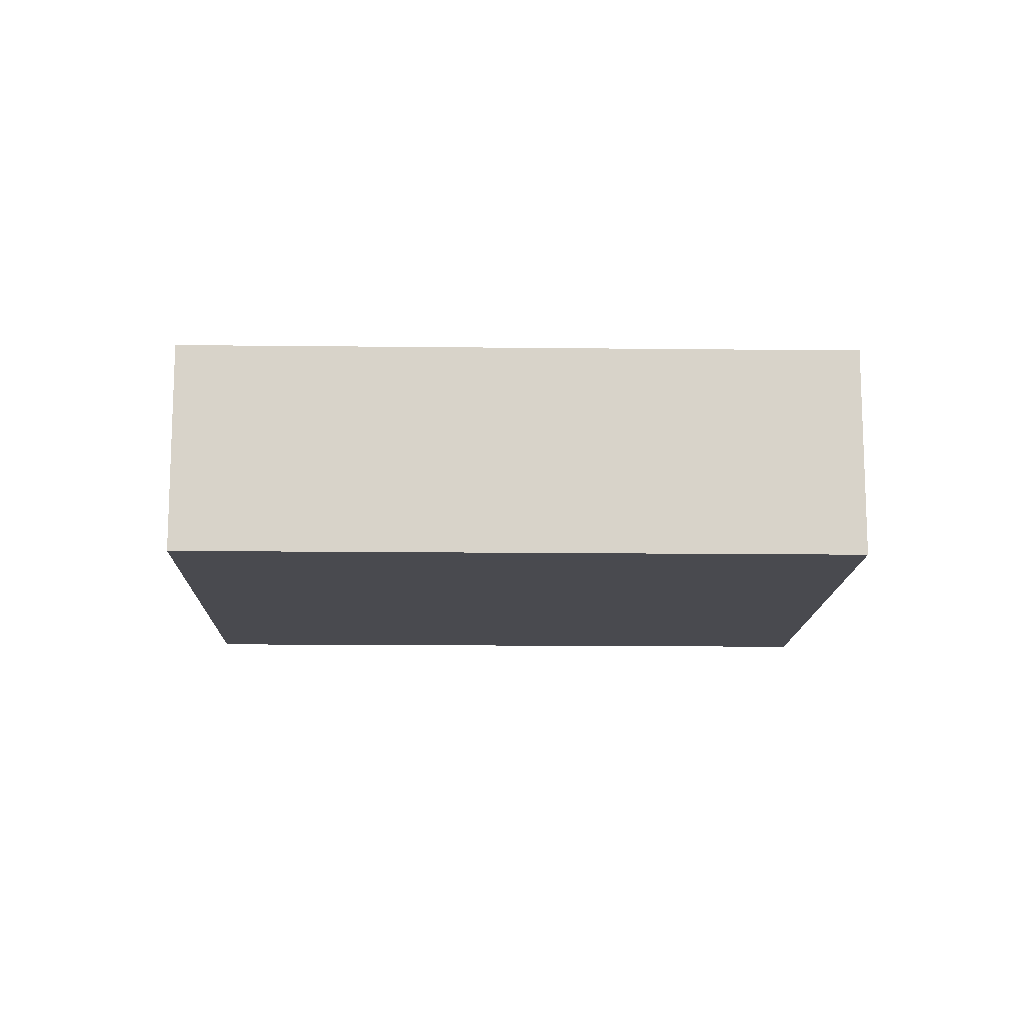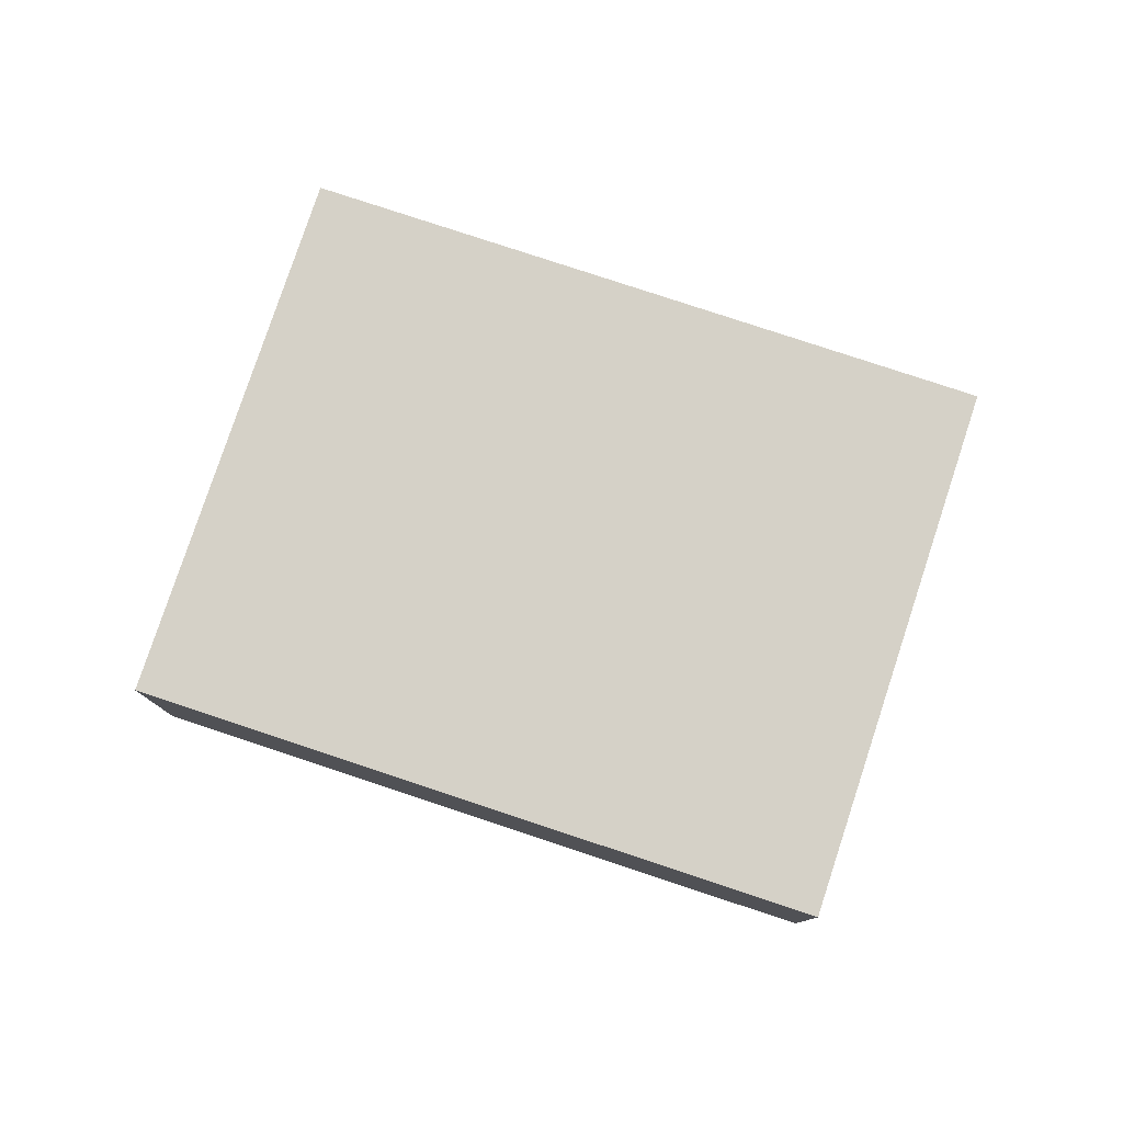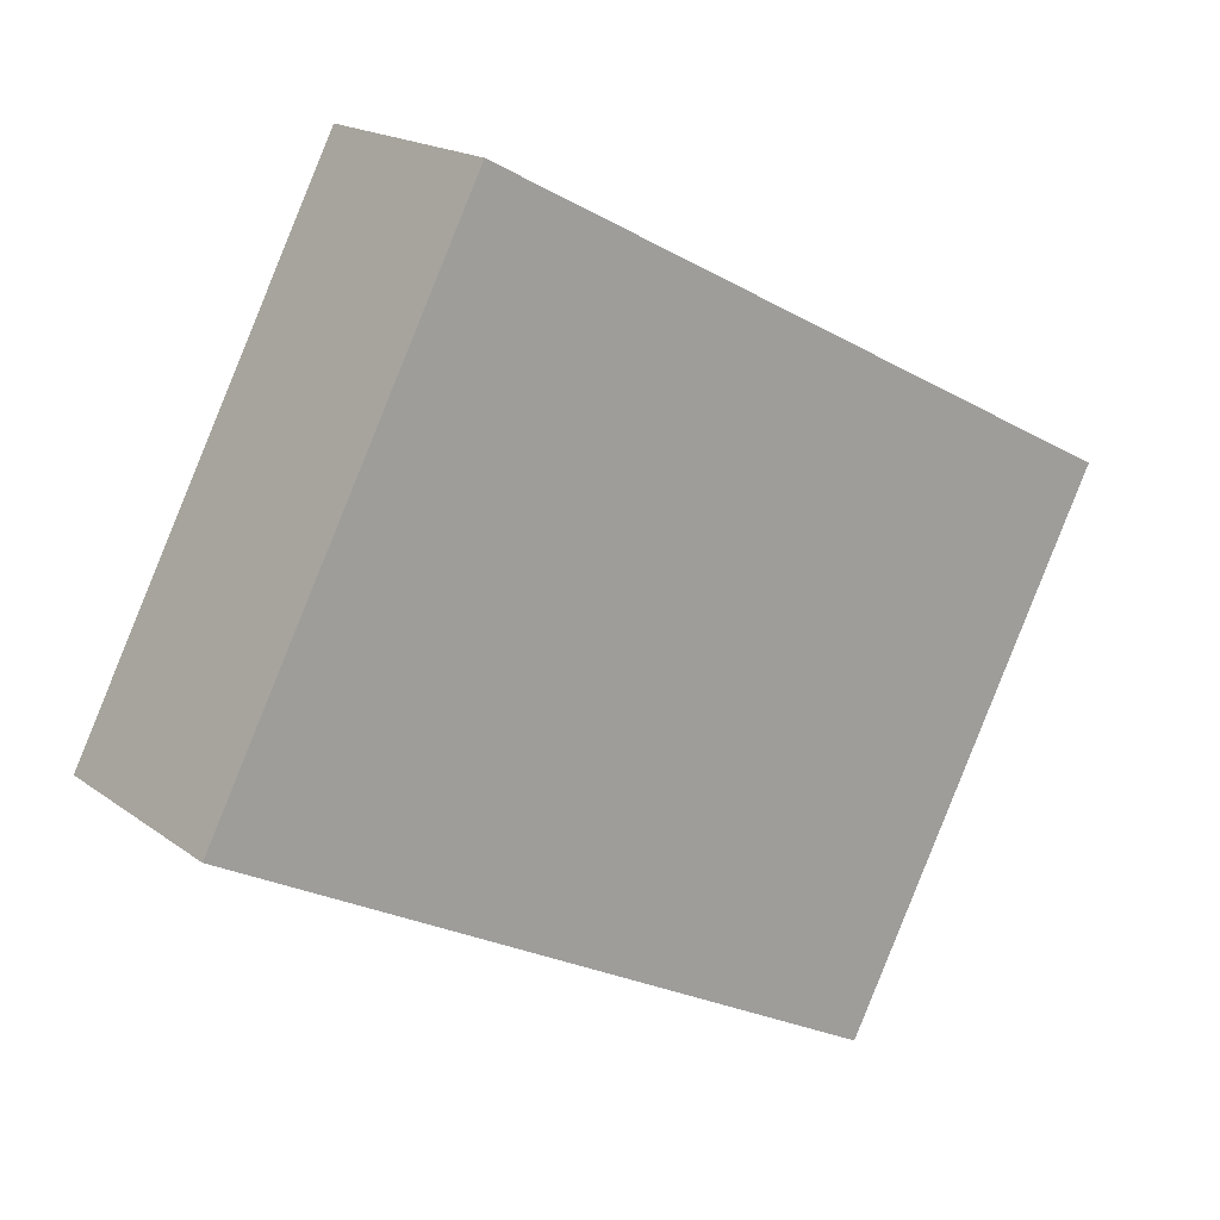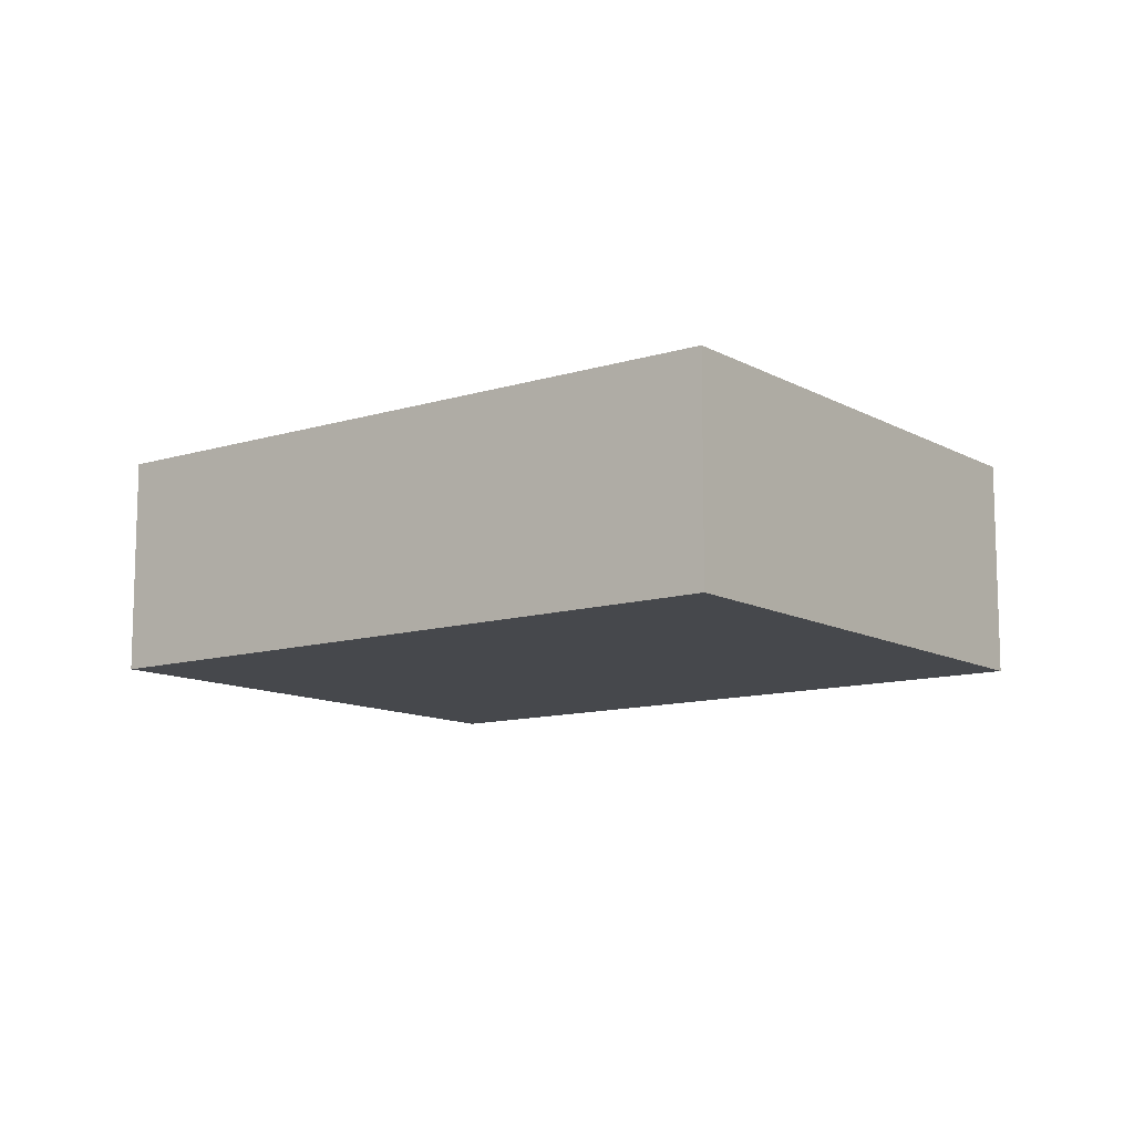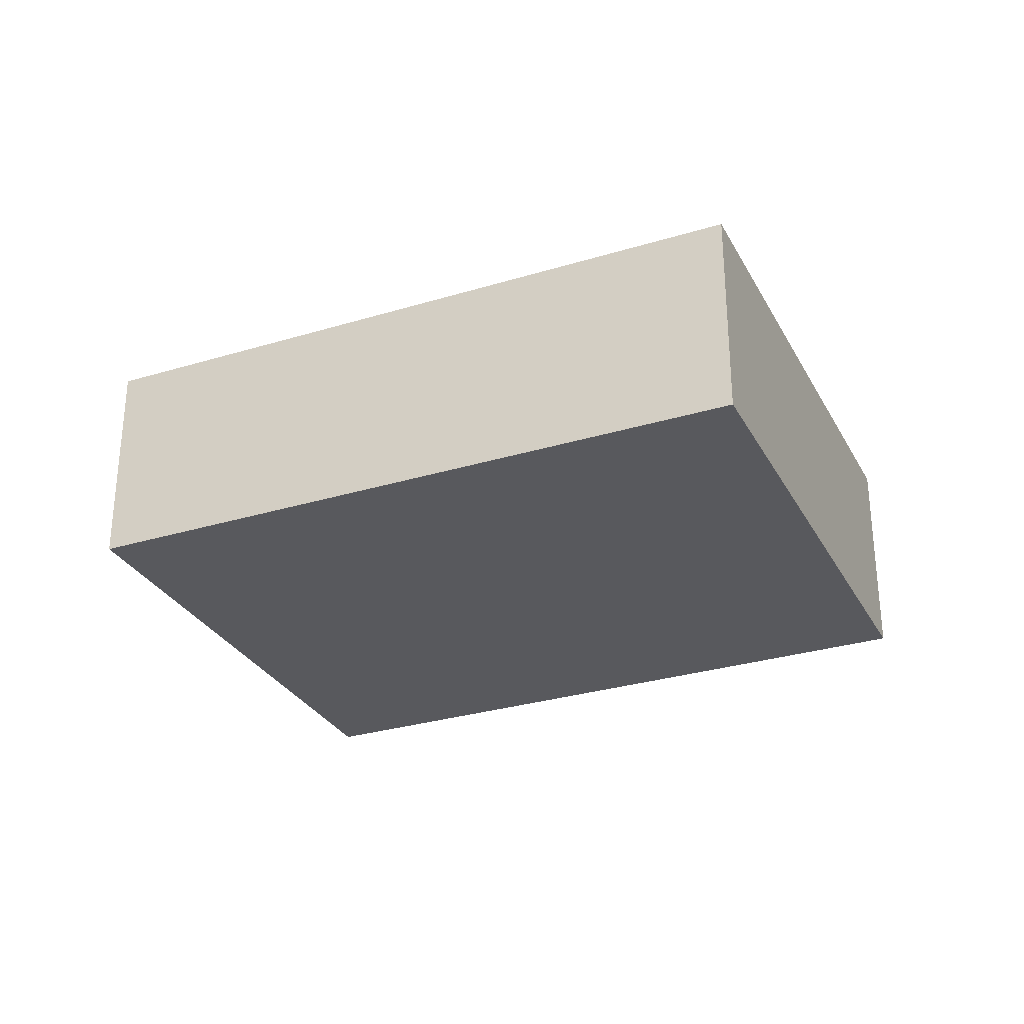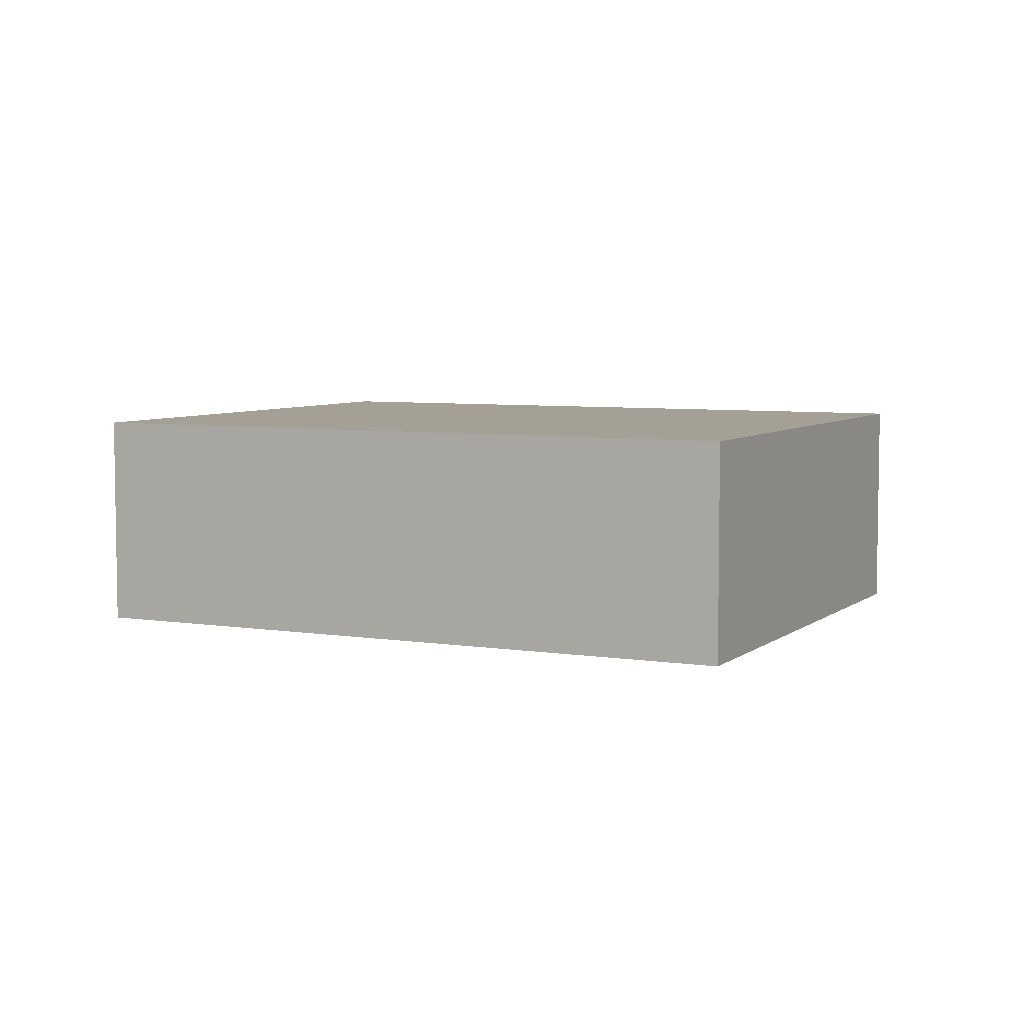
<metadata>
{"format":"obj","ext":"obj","renderer":"f3d","projection":"perspective","resolution":1024,"background":"white","views":[{"elev":-13.5,"azim":-154.2,"up":"+Y"},{"elev":79.3,"azim":45.6,"up":"+Y"},{"elev":17.8,"azim":-35.4,"up":"+Z"},{"elev":-11.3,"azim":64.4,"up":"+Y"},{"elev":-29.9,"azim":-128.8,"up":"+Y"},{"elev":5.8,"azim":53.2,"up":"+Y"}]}
</metadata>
<code>
v  2.633 0.908 -1.357
v  1.057 0.908 2.05
v  3.69 0.908 0.692
v  0 0.908 5.56e-17
v  3.69 -4.237e-17 0.692
v  2.633 8.309e-17 -1.357
v  0 0 0
v  1.057 -1.255e-16 2.05
g defaultobject
f 1 2 3
f 2 1 4
f 5 1 3
f 1 5 6
f 6 4 1
f 4 6 7
f 7 2 4
f 2 7 8
f 8 3 2
f 3 8 5
f 8 6 5
f 6 8 7

</code>
